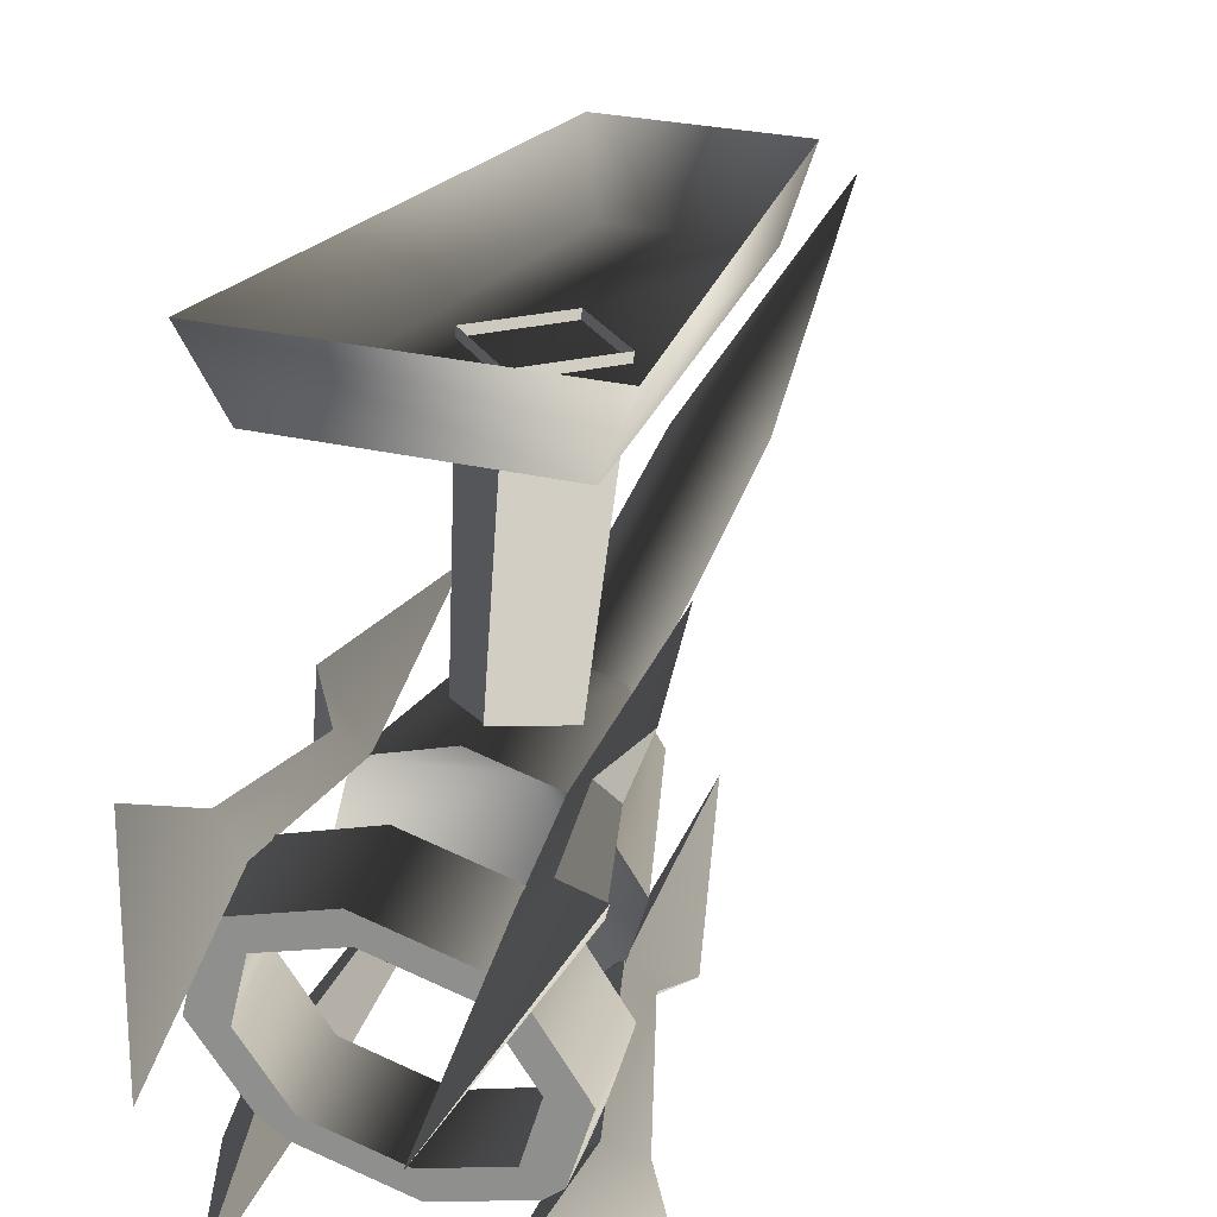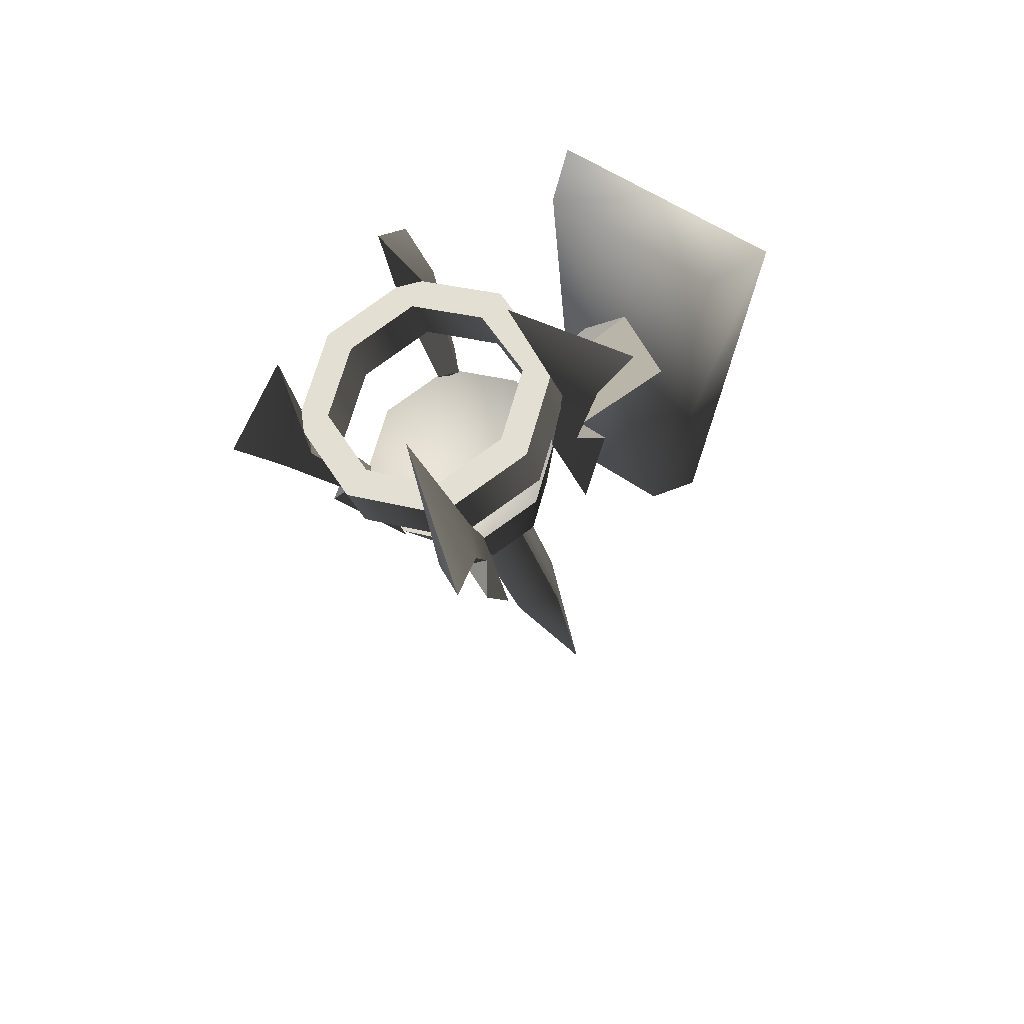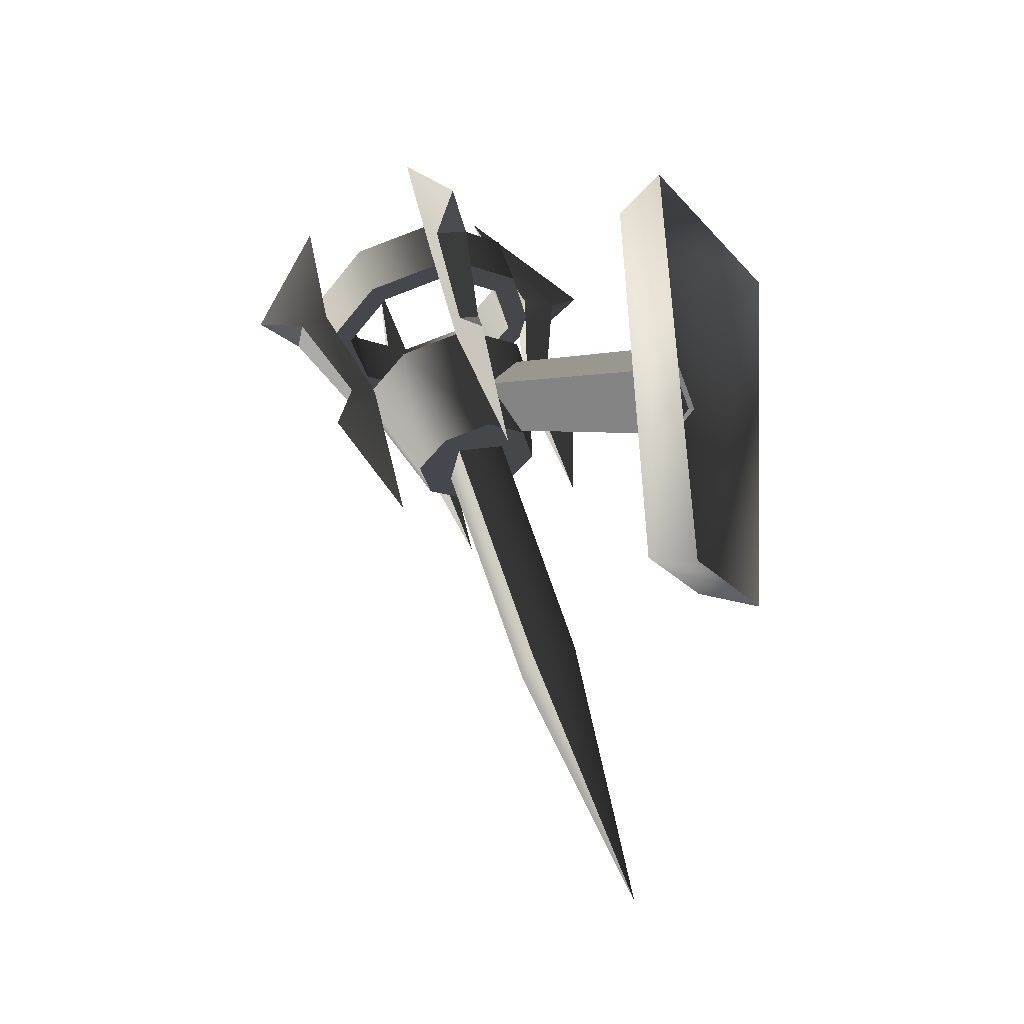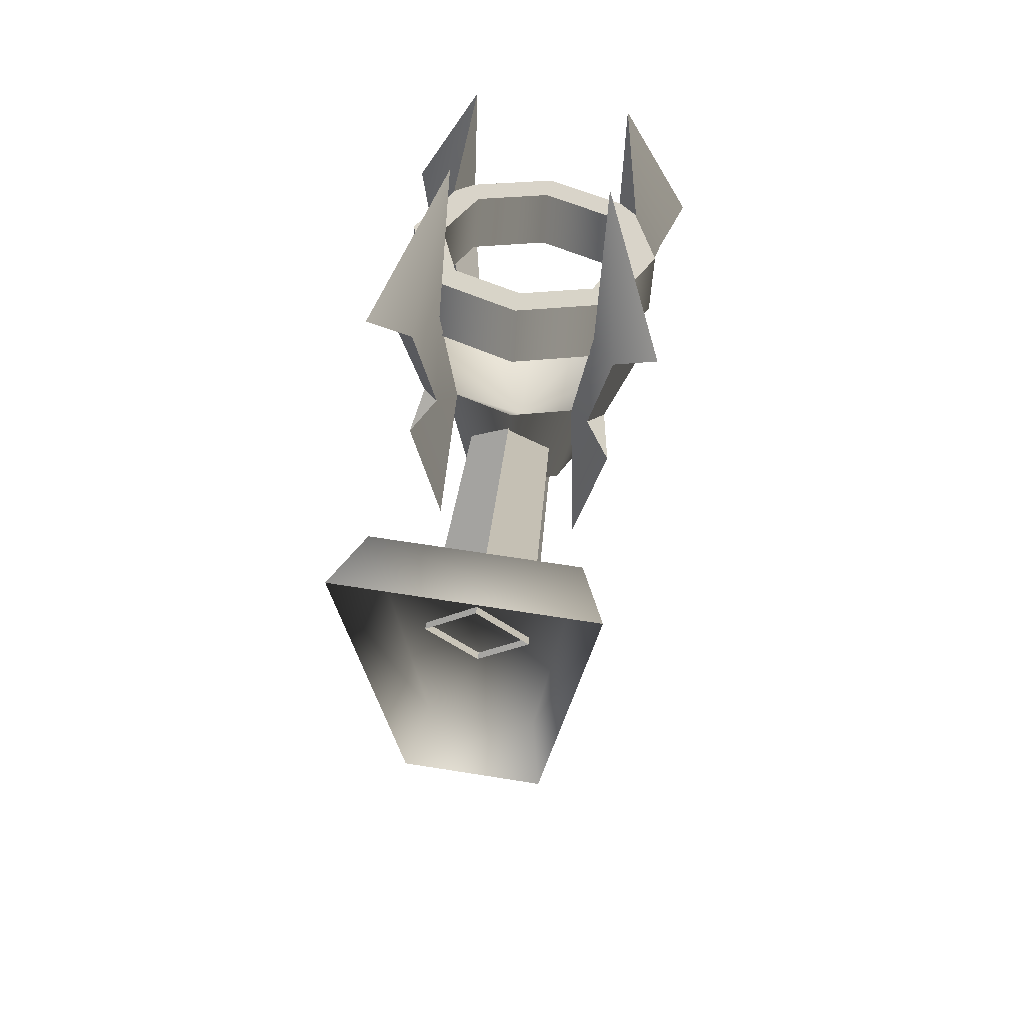
<metadata>
{"format":"obj","ext":"obj","renderer":"f3d","projection":"perspective","resolution":1024,"background":"white","views":[{"elev":24.5,"azim":-157.6,"up":"+Z"},{"elev":51.7,"azim":-141.8,"up":"+Y"},{"elev":-23.7,"azim":-59.2,"up":"+Y"},{"elev":60.4,"azim":9.4,"up":"+Y"}]}
</metadata>
<code>
v 0.1192 0.269 -0.353
v 0.1629 0.3092 -0.2406
v 0.1628 0.3847 -0.2677
v 0.1192 0.3445 -0.38
v -3.673e-07 0.2543 -0.3941
v 0.1192 0.269 -0.353
v 0.1192 0.3445 -0.38
v -3.924e-07 0.3298 -0.421
v -0.1192 0.269 -0.353
v -0.1192 0.3445 -0.38
v -0.1629 0.3092 -0.2406
v -0.1192 0.269 -0.353
v -0.1192 0.3445 -0.38
v -0.1628 0.3847 -0.2677
v 0.0901 0.3543 -0.3526
v 0.1192 0.3445 -0.38
v 0.1628 0.3847 -0.2677
v -3.924e-07 0.3298 -0.421
v 0.0901 0.3543 -0.3526
v 0.1628 0.3847 -0.2677
v 0.1231 0.3847 -0.2677
v 0.0901 0.3543 -0.3526
v -3.576e-07 0.3432 -0.3836
v -3.924e-07 0.3298 -0.421
v -0.0901 0.3543 -0.3526
v -0.0901 0.3543 -0.3526
v -0.1192 0.3445 -0.38
v -3.924e-07 0.3298 -0.421
v -0.1628 0.3847 -0.2677
v -0.0901 0.3543 -0.3526
v -0.1231 0.3847 -0.2677
v -0.1628 0.3847 -0.2677
v 0.1277 0.3092 -0.2406
v 0.0935 0.2777 -0.3287
v 0.0901 0.3543 -0.3526
v 0.1231 0.3847 -0.2677
v 0.0935 0.2777 -0.3287
v -3.365e-07 0.2662 -0.361
v -3.576e-07 0.3432 -0.3836
v 0.0901 0.3543 -0.3526
v -0.0901 0.3543 -0.3526
v -0.0935 0.2777 -0.3287
v -0.0935 0.2777 -0.3287
v -0.1277 0.3092 -0.2406
v -0.1231 0.3847 -0.2677
v -0.0901 0.3543 -0.3526
v 0.1629 0.3092 -0.2406
v 0.1192 0.269 -0.353
v 0.0935 0.2777 -0.3287
v -3.673e-07 0.2543 -0.3941
v 0.1629 0.3092 -0.2406
v 0.0935 0.2777 -0.3287
v 0.1277 0.3092 -0.2406
v -3.673e-07 0.2543 -0.3941
v -3.365e-07 0.2662 -0.361
v 0.0935 0.2777 -0.3287
v -0.0935 0.2777 -0.3287
v -3.673e-07 0.2543 -0.3941
v -0.1192 0.269 -0.353
v -0.0935 0.2777 -0.3287
v -0.1629 0.3092 -0.2406
v -0.1629 0.3092 -0.2406
v -0.1277 0.3092 -0.2406
v -0.0935 0.2777 -0.3287
v -0.1295 0.2022 -0.2026
v -0.0948 0.1703 -0.2918
v -1.585e-07 0.1114 -0.17
v -3.024e-07 0.1587 -0.3244
v 0.0948 0.1704 -0.2918
v -1.585e-07 0.1114 -0.17
v 0.0948 0.1704 -0.2918
v 0.1295 0.2022 -0.2026
v 0.1295 0.2022 -0.2026
v 0.0948 0.1704 -0.2918
v 0.0639 0.0412 -0.2127
v 0.0872 0.0627 -0.1525
v 0.0639 0.0412 -0.2127
v 0.0948 0.1704 -0.2918
v -3.024e-07 0.1587 -0.3244
v -2.188e-07 0.0333 -0.2347
v -0.0639 0.0412 -0.2127
v -0.0948 0.1703 -0.2918
v -0.1295 0.2022 -0.2026
v -0.0872 0.0627 -0.1525
v -0.0639 0.0412 -0.2127
v -0.0948 0.1703 -0.2918
v 0.0639 0.0412 -0.2127
v -2.188e-07 0.0333 -0.2347
v -0.0639 0.0412 -0.2127
v 0.0872 0.0627 -0.1525
v -0.0872 0.0627 -0.1525
v 0.1628 0.3847 -0.2677
v 0.1629 0.3092 -0.2406
v 0.1192 0.3498 -0.1283
v 0.1192 0.4251 -0.1556
v 0.1192 0.4251 -0.1556
v 0.1192 0.3498 -0.1283
v -8.128e-08 0.3646 -0.0872
v -1.067e-07 0.44 -0.1145
v -0.1192 0.3498 -0.1283
v -0.1192 0.4251 -0.1556
v -0.1192 0.4251 -0.1556
v -0.1192 0.3498 -0.1283
v -0.1629 0.3092 -0.2406
v -0.1628 0.3847 -0.2677
v 0.0901 0.4153 -0.1829
v 0.1231 0.3847 -0.2677
v 0.1628 0.3847 -0.2677
v 0.0901 0.4153 -0.1829
v 0.1628 0.3847 -0.2677
v 0.1192 0.4251 -0.1556
v -1.067e-07 0.44 -0.1145
v -1.067e-07 0.44 -0.1145
v -1.416e-07 0.4265 -0.1519
v 0.0901 0.4153 -0.1829
v -0.0901 0.4153 -0.1829
v -0.0901 0.4153 -0.1829
v -1.067e-07 0.44 -0.1145
v -0.1192 0.4251 -0.1556
v -0.1628 0.3847 -0.2677
v -0.1628 0.3847 -0.2677
v -0.1231 0.3847 -0.2677
v -0.0901 0.4153 -0.1829
v 0.0901 0.4153 -0.1829
v 0.0935 0.341 -0.1525
v 0.1277 0.3092 -0.2406
v 0.1231 0.3847 -0.2677
v -1.416e-07 0.4265 -0.1519
v -1.121e-07 0.3526 -0.1203
v 0.0935 0.341 -0.1525
v 0.0901 0.4153 -0.1829
v -0.0901 0.4153 -0.1829
v -0.0935 0.341 -0.1525
v -0.1231 0.3847 -0.2677
v -0.1277 0.3092 -0.2406
v -0.0935 0.341 -0.1525
v -0.0901 0.4153 -0.1829
v 0.0935 0.341 -0.1525
v 0.1192 0.3498 -0.1283
v 0.1629 0.3092 -0.2406
v -8.128e-08 0.3646 -0.0872
v 0.0935 0.341 -0.1525
v 0.1629 0.3092 -0.2406
v 0.1277 0.3092 -0.2406
v -8.128e-08 0.3646 -0.0872
v 0.0935 0.341 -0.1525
v -1.121e-07 0.3526 -0.1203
v -0.0935 0.341 -0.1525
v -0.0935 0.341 -0.1525
v -0.1192 0.3498 -0.1283
v -8.128e-08 0.3646 -0.0872
v -0.1629 0.3092 -0.2406
v -0.1629 0.3092 -0.2406
v -0.0935 0.341 -0.1525
v -0.1277 0.3092 -0.2406
v -0.1295 0.2022 -0.2026
v -1.585e-07 0.1114 -0.17
v -0.0948 0.2344 -0.1136
v -1.585e-07 0.1114 -0.17
v 0.1295 0.2022 -0.2026
v 0.0948 0.2344 -0.1136
v -7.541e-08 0.2462 -0.0809
v -0.0948 0.2344 -0.1136
v 0.1295 0.2022 -0.2026
v 0.0872 0.0627 -0.1525
v 0.0639 0.0844 -0.0923
v 0.0948 0.2344 -0.1136
v 0.0639 0.0844 -0.0923
v -6.553e-08 0.0924 -0.0703
v -7.541e-08 0.2462 -0.0809
v 0.0948 0.2344 -0.1136
v -0.0639 0.0844 -0.0923
v -0.0948 0.2344 -0.1136
v -0.1295 0.2022 -0.2026
v -0.0948 0.2344 -0.1136
v -0.0639 0.0844 -0.0923
v -0.0872 0.0627 -0.1525
v 0.0639 0.0844 -0.0923
v -0.0639 0.0844 -0.0923
v -6.553e-08 0.0924 -0.0703
v 0.0872 0.0627 -0.1525
v -0.0872 0.0627 -0.1525
v 0.1032 0.1632 -0.3197
v 0.1365 0.1134 -0.3153
v 0.1237 0.1701 -0.3004
v 0.0788 0.168 -0.2956
v 0.0993 0.175 -0.2763
v 0.096 -0.0345 -0.2191
v 0.1365 0.1134 -0.3153
v 0.096 -0.0345 -0.2191
v 0.0993 0.175 -0.2763
v 0.1237 0.1701 -0.3004
v 0.1345 0.3068 -0.3477
v 0.1644 0.2821 -0.3707
v 0.1007 0.4953 -0.4145
v 0.1877 0.2925 -0.4341
v 0.1016 0.2957 -0.3787
v 0.1007 0.4953 -0.4145
v 0.1345 0.3068 -0.3477
v 0.1644 0.2821 -0.3707
v 0.1877 0.2925 -0.4341
v 0.1315 0.271 -0.4016
v 0.1345 0.3068 -0.3477
v 0.0993 0.175 -0.2763
v 0.0788 0.168 -0.2956
v 0.1016 0.2957 -0.3787
v 0.1032 0.1632 -0.3197
v 0.1237 0.1701 -0.3004
v 0.1644 0.2821 -0.3707
v 0.1315 0.271 -0.4016
v 0.0788 0.168 -0.2956
v 0.096 -0.0345 -0.2191
v 0.1365 0.1134 -0.3153
v 0.1032 0.1632 -0.3197
v 0.1016 0.2957 -0.3787
v 0.1315 0.271 -0.4016
v 0.1007 0.4953 -0.4145
v 0.1877 0.2925 -0.4341
v 0.1234 0.2398 -0.1065
v 0.1361 0.2056 -0.0588
v 0.1029 0.2468 -0.0872
v 0.0991 0.2282 -0.1282
v 0.0785 0.2351 -0.1089
v 0.0956 0.0303 -0.0388
v 0.1361 0.2056 -0.0588
v 0.0956 0.0303 -0.0388
v 0.0785 0.2351 -0.1089
v 0.1029 0.2468 -0.0872
v 0.1012 0.3865 -0.1259
v 0.1311 0.382 -0.0925
v 0.1002 0.5633 -0.2254
v 0.1873 0.4193 -0.0811
v 0.1341 0.3754 -0.1569
v 0.1002 0.5633 -0.2254
v 0.1012 0.3865 -0.1259
v 0.1311 0.382 -0.0925
v 0.1873 0.4193 -0.0811
v 0.164 0.3709 -0.1235
v 0.1012 0.3865 -0.1259
v 0.0785 0.2351 -0.1089
v 0.0991 0.2282 -0.1282
v 0.1341 0.3754 -0.1569
v 0.1234 0.2398 -0.1065
v 0.1029 0.2468 -0.0872
v 0.1311 0.382 -0.0925
v 0.164 0.3709 -0.1235
v 0.0991 0.2282 -0.1282
v 0.0956 0.0303 -0.0388
v 0.1361 0.2056 -0.0588
v 0.1234 0.2398 -0.1065
v 0.1341 0.3754 -0.1569
v 0.164 0.3709 -0.1235
v 0.1002 0.5633 -0.2254
v 0.1873 0.4193 -0.0811
v -0.1032 0.2467 -0.0874
v -0.1365 0.2055 -0.0591
v -0.1237 0.2397 -0.1067
v -0.0788 0.235 -0.1091
v -0.0993 0.2281 -0.1284
v -0.096 0.0302 -0.0392
v -0.1365 0.2055 -0.0591
v -0.096 0.0302 -0.0392
v -0.0993 0.2281 -0.1284
v -0.1237 0.2397 -0.1067
v -0.1345 0.3753 -0.1573
v -0.1644 0.3708 -0.1238
v -0.1006 0.5631 -0.2258
v -0.1877 0.4192 -0.0815
v -0.1016 0.3864 -0.1263
v -0.1006 0.5631 -0.2258
v -0.1345 0.3753 -0.1573
v -0.1644 0.3708 -0.1238
v -0.1877 0.4192 -0.0815
v -0.1315 0.3819 -0.0929
v -0.1345 0.3753 -0.1573
v -0.0993 0.2281 -0.1284
v -0.0788 0.235 -0.1091
v -0.1016 0.3864 -0.1263
v -0.1032 0.2467 -0.0874
v -0.1237 0.2397 -0.1067
v -0.1644 0.3708 -0.1238
v -0.1315 0.3819 -0.0929
v -0.0788 0.235 -0.1091
v -0.096 0.0302 -0.0392
v -0.1365 0.2055 -0.0591
v -0.1032 0.2467 -0.0874
v -0.1016 0.3864 -0.1263
v -0.1315 0.3819 -0.0929
v -0.1006 0.5631 -0.2258
v -0.1877 0.4192 -0.0815
v -0.1234 0.17 -0.3007
v -0.1361 0.1133 -0.3157
v -0.1029 0.1631 -0.32
v -0.0991 0.1749 -0.2765
v -0.0785 0.1679 -0.2958
v -0.0956 -0.0346 -0.2195
v -0.1361 0.1133 -0.3157
v -0.0956 -0.0346 -0.2195
v -0.0785 0.1679 -0.2958
v -0.1029 0.1631 -0.32
v -0.1012 0.2956 -0.379
v -0.1311 0.2708 -0.402
v -0.1002 0.4952 -0.4148
v -0.1873 0.2923 -0.4345
v -0.1341 0.3067 -0.3481
v -0.1002 0.4952 -0.4148
v -0.1012 0.2956 -0.379
v -0.1311 0.2708 -0.402
v -0.1873 0.2923 -0.4345
v -0.164 0.282 -0.371
v -0.1012 0.2956 -0.379
v -0.0785 0.1679 -0.2958
v -0.0991 0.1749 -0.2765
v -0.1341 0.3067 -0.3481
v -0.1234 0.17 -0.3007
v -0.1029 0.1631 -0.32
v -0.1311 0.2708 -0.402
v -0.164 0.282 -0.371
v -0.0991 0.1749 -0.2765
v -0.0956 -0.0346 -0.2195
v -0.1361 0.1133 -0.3157
v -0.1234 0.17 -0.3007
v -0.1341 0.3067 -0.3481
v -0.164 0.282 -0.371
v -0.1002 0.4952 -0.4148
v -0.1873 0.2923 -0.4345
v -0.003201 0.2139 -0.0812
v -0.0032 0.1673 0.182
v -0.0742 0.0963 0.1817
v -0.0566 0.1606 -0.1183
v -0.003201 0.2139 -0.0812
v 0.0501 0.1606 -0.1183
v 0.0677 0.0963 0.1817
v -0.0032 0.1673 0.182
v -0.003201 0.1072 -0.1185
v -0.0032 0.0253 0.1815
v 0.0677 0.0963 0.1817
v 0.0501 0.1606 -0.1183
v -0.003201 0.1072 -0.1185
v -0.0566 0.1606 -0.1183
v -0.0742 0.0963 0.1817
v -0.0032 0.0253 0.1815
v 0.0453 -0.281 -0.0296
v 0.0486 0.0691 -0.1554
v -1.871e-07 0.0529 -0.2007
v -6.73e-08 -0.2962 -0.0722
v 8.967e-08 -0.631 0.0962
v -1.871e-07 0.0529 -0.2007
v -0.0486 0.0691 -0.1554
v -0.0453 -0.281 -0.0296
v -6.73e-08 -0.2962 -0.0722
v 8.967e-08 -0.631 0.0962
v -1.027e-07 0.0854 -0.1102
v 0.0486 0.0691 -0.1554
v 0.0453 -0.281 -0.0296
v 1.212e-08 -0.2656 0.013
v 8.967e-08 -0.631 0.0962
v -0.0453 -0.281 -0.0296
v -0.0486 0.0691 -0.1554
v -1.027e-07 0.0854 -0.1102
v 1.212e-08 -0.2656 0.013
v 8.967e-08 -0.631 0.0962
v -0.0817 -0.191 0.1729
v 0.0752 -0.191 0.1729
v 0.1324 0.3211 0.1729
v -0.1389 0.3211 0.1729
v 0.0752 -0.191 0.1729
v 0.0961 -0.2192 0.2546
v 0.1686 0.3389 0.2546
v 0.1324 0.3211 0.1729
v -0.0817 -0.191 0.1729
v -0.1389 0.3211 0.1729
v -0.175 0.3389 0.2546
v -0.1026 -0.2192 0.2546
v 0.1686 0.3389 0.2546
v -0.175 0.3389 0.2546
v -0.1389 0.3211 0.1729
v 0.1324 0.3211 0.1729
v 0.0752 -0.191 0.1729
v -0.0817 -0.191 0.1729
v -0.1026 -0.2192 0.2546
v 0.0961 -0.2192 0.2546
g Torch_01_(52)_3231_63
f 1 3 2
f 1 4 3
f 5 7 6
f 5 8 7
f 9 8 5
f 9 10 8
f 11 13 12
f 11 14 13
f 15 17 16
f 15 16 18
f 19 21 20
f 22 24 23
f 25 23 24
f 26 28 27
f 26 27 29
f 30 32 31
f 33 35 34
f 33 36 35
f 37 39 38
f 37 40 39
f 38 39 41
f 38 41 42
f 43 45 44
f 43 46 45
f 47 49 48
f 50 48 49
f 51 53 52
f 54 56 55
f 54 55 57
f 58 60 59
f 61 59 60
f 62 64 63
f 65 67 66
f 67 68 66
f 67 69 68
f 70 72 71
f 73 75 74
f 73 76 75
f 77 79 78
f 77 80 79
f 79 80 81
f 79 81 82
f 83 85 84
f 83 86 85
f 87 89 88
f 90 89 87
f 90 91 89
f 92 94 93
f 92 95 94
f 96 98 97
f 96 99 98
f 99 100 98
f 99 101 100
f 102 104 103
f 102 105 104
f 106 108 107
f 109 111 110
f 112 111 109
f 113 115 114
f 116 113 114
f 117 119 118
f 120 119 117
f 121 123 122
f 124 126 125
f 124 127 126
f 128 130 129
f 128 131 130
f 132 128 129
f 132 129 133
f 134 136 135
f 134 137 136
f 138 140 139
f 141 138 139
f 142 144 143
f 145 147 146
f 148 147 145
f 149 151 150
f 152 149 150
f 153 155 154
f 156 158 157
f 159 161 160
f 159 162 161
f 159 163 162
f 164 166 165
f 164 167 166
f 168 170 169
f 168 171 170
f 170 172 169
f 170 173 172
f 174 176 175
f 174 177 176
f 178 180 179
f 179 181 178
f 179 182 181
f 183 185 184
f 186 188 187
f 189 191 190
f 189 192 191
f 192 193 191
f 192 194 193
f 195 193 194
f 195 194 196
f 197 199 198
f 200 202 201
f 203 205 204
f 203 206 205
f 207 209 208
f 207 210 209
f 211 213 212
f 211 214 213
f 214 211 215
f 214 215 216
f 217 216 215
f 217 218 216
f 219 221 220
f 222 224 223
f 225 227 226
f 225 228 227
f 228 229 227
f 228 230 229
f 231 229 230
f 231 230 232
f 233 235 234
f 236 238 237
f 239 241 240
f 239 242 241
f 243 245 244
f 243 246 245
f 247 249 248
f 247 250 249
f 250 247 251
f 250 251 252
f 253 252 251
f 253 254 252
f 255 257 256
f 258 260 259
f 261 263 262
f 261 264 263
f 264 265 263
f 264 266 265
f 267 265 266
f 267 266 268
f 269 271 270
f 272 274 273
f 275 277 276
f 275 278 277
f 279 281 280
f 279 282 281
f 283 285 284
f 283 286 285
f 286 283 287
f 286 287 288
f 289 288 287
f 289 290 288
f 291 293 292
f 294 296 295
f 297 299 298
f 297 300 299
f 300 301 299
f 300 302 301
f 303 301 302
f 303 302 304
f 305 307 306
f 308 310 309
f 311 313 312
f 311 314 313
f 315 317 316
f 315 318 317
f 319 321 320
f 319 322 321
f 322 319 323
f 322 323 324
f 325 324 323
f 325 326 324
f 327 329 328
f 327 330 329
f 331 333 332
f 331 334 333
f 335 337 336
f 335 338 337
f 339 341 340
f 339 342 341
f 343 345 344
f 343 346 345
f 347 346 343
f 348 350 349
f 348 351 350
f 352 350 351
f 353 355 354
f 353 356 355
f 357 355 356
f 358 360 359
f 358 361 360
f 362 361 358
f 363 365 364
f 363 366 365
f 367 369 368
f 367 370 369
f 371 373 372
f 371 374 373
f 375 377 376
f 375 378 377
f 379 381 380
f 379 382 381

</code>
